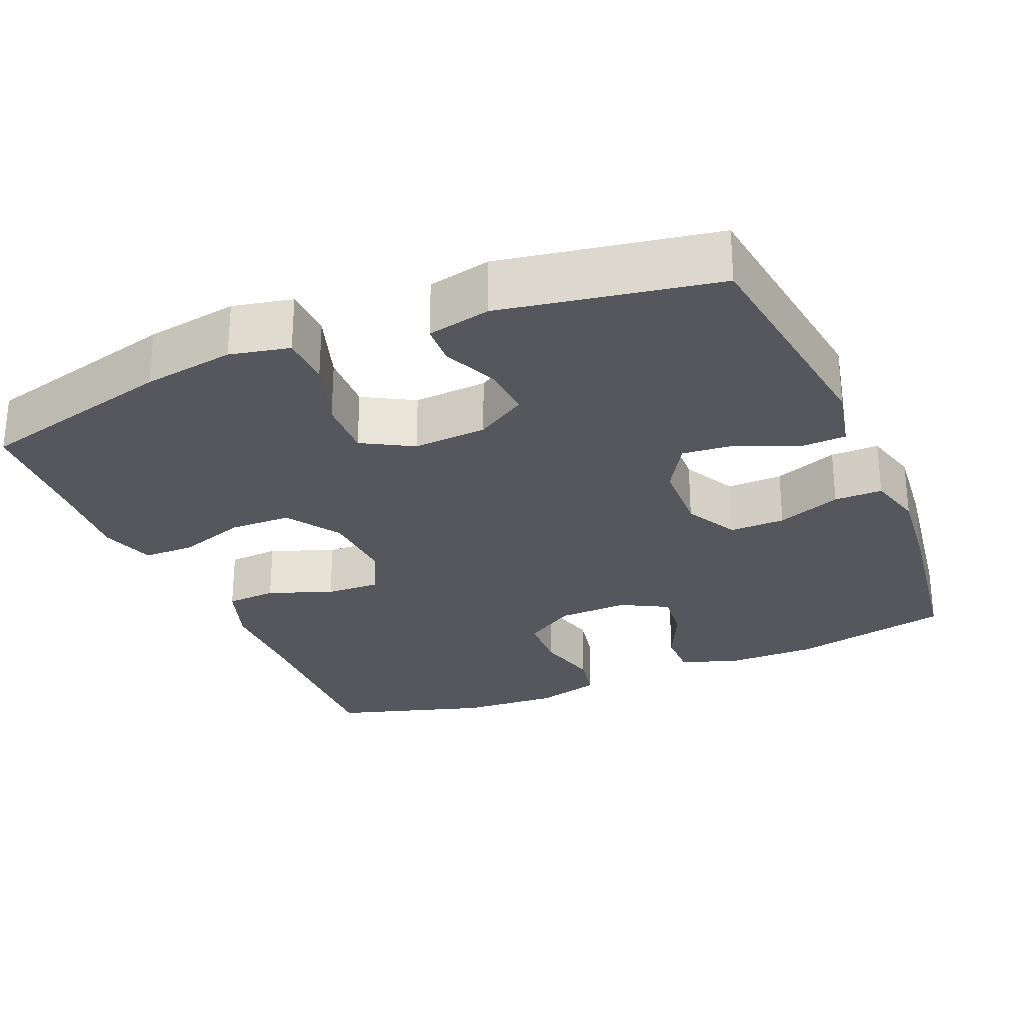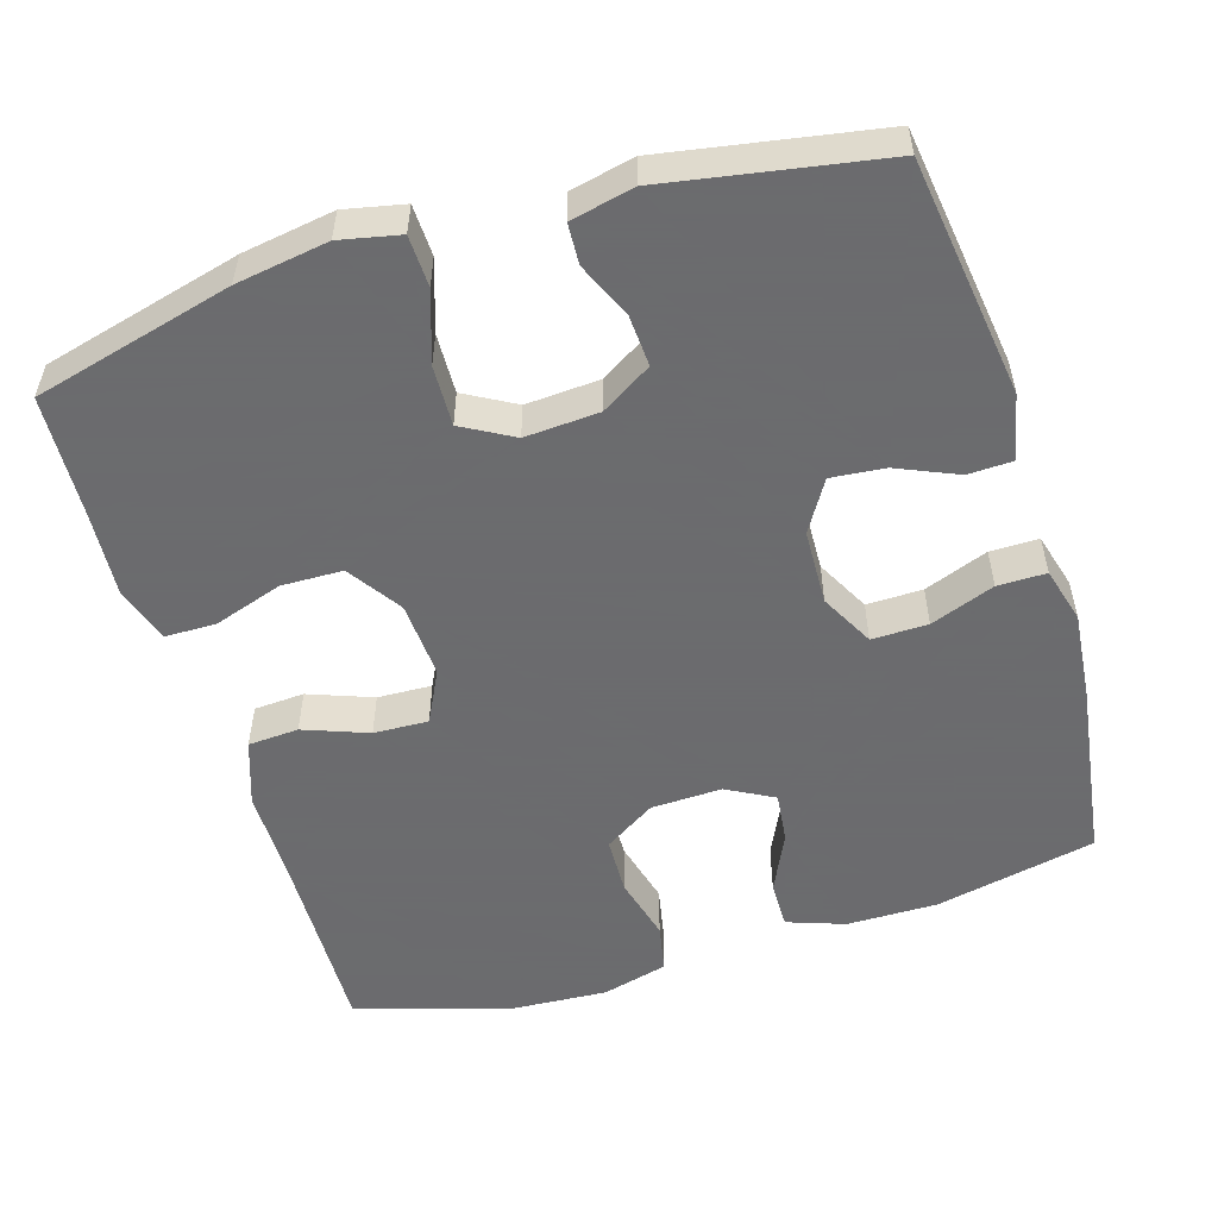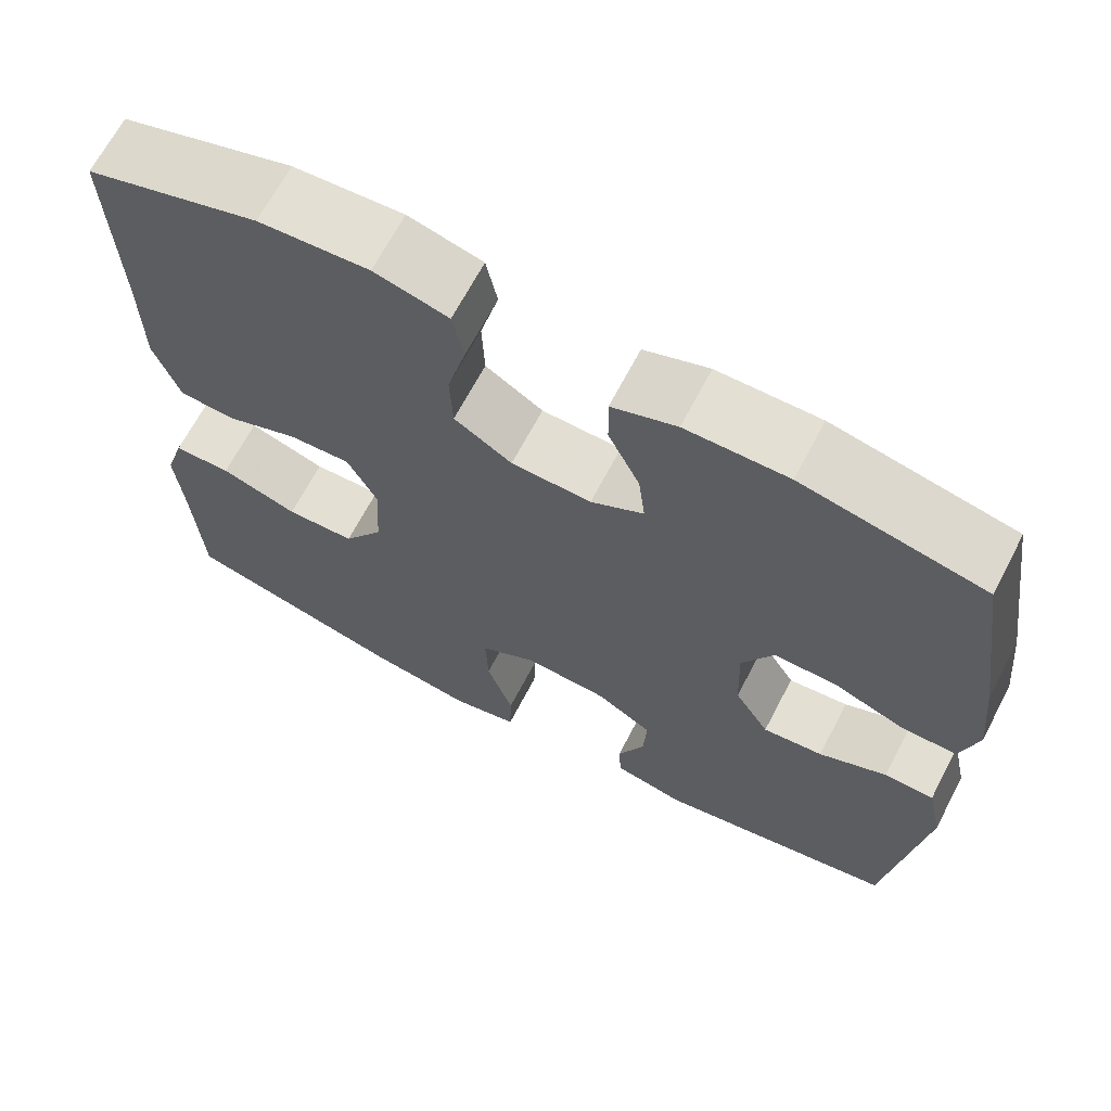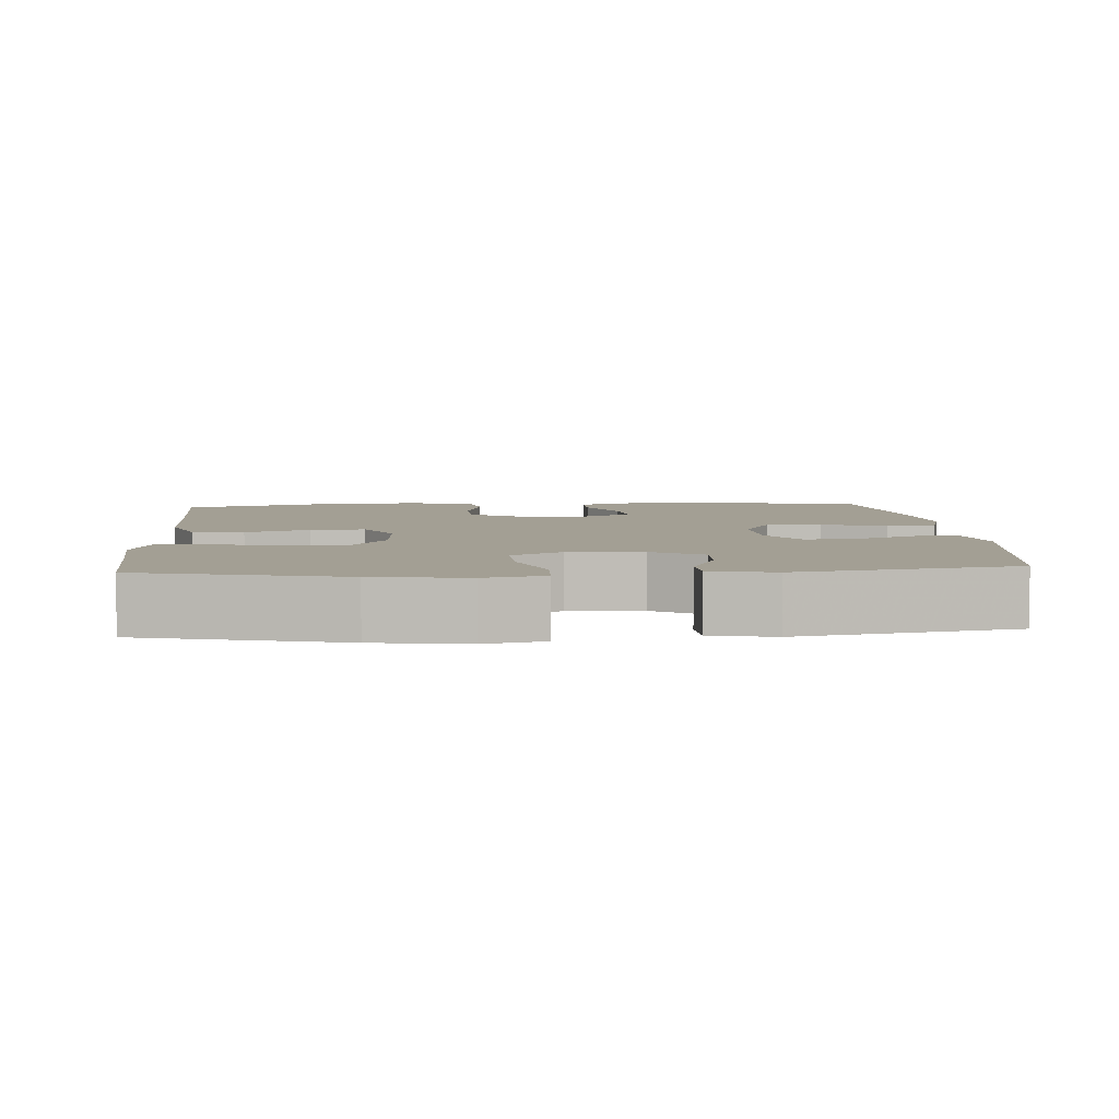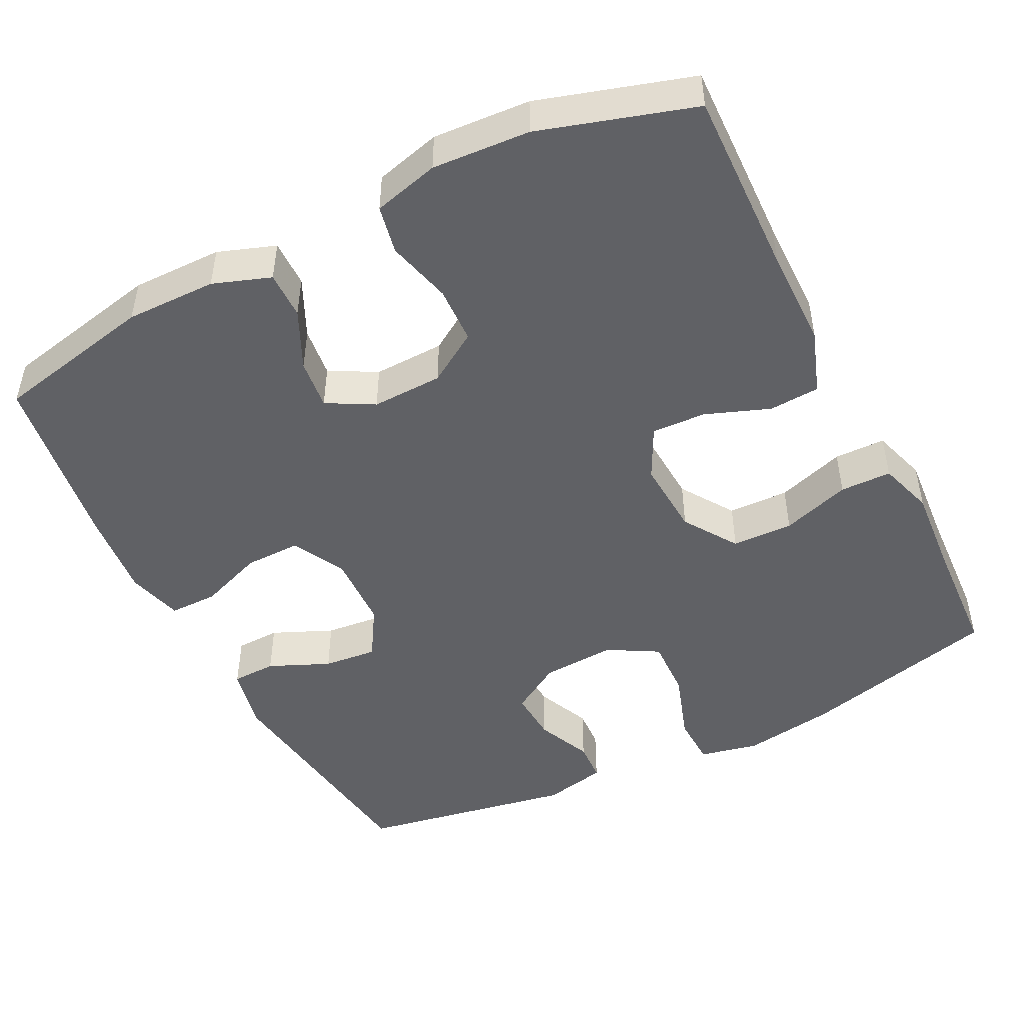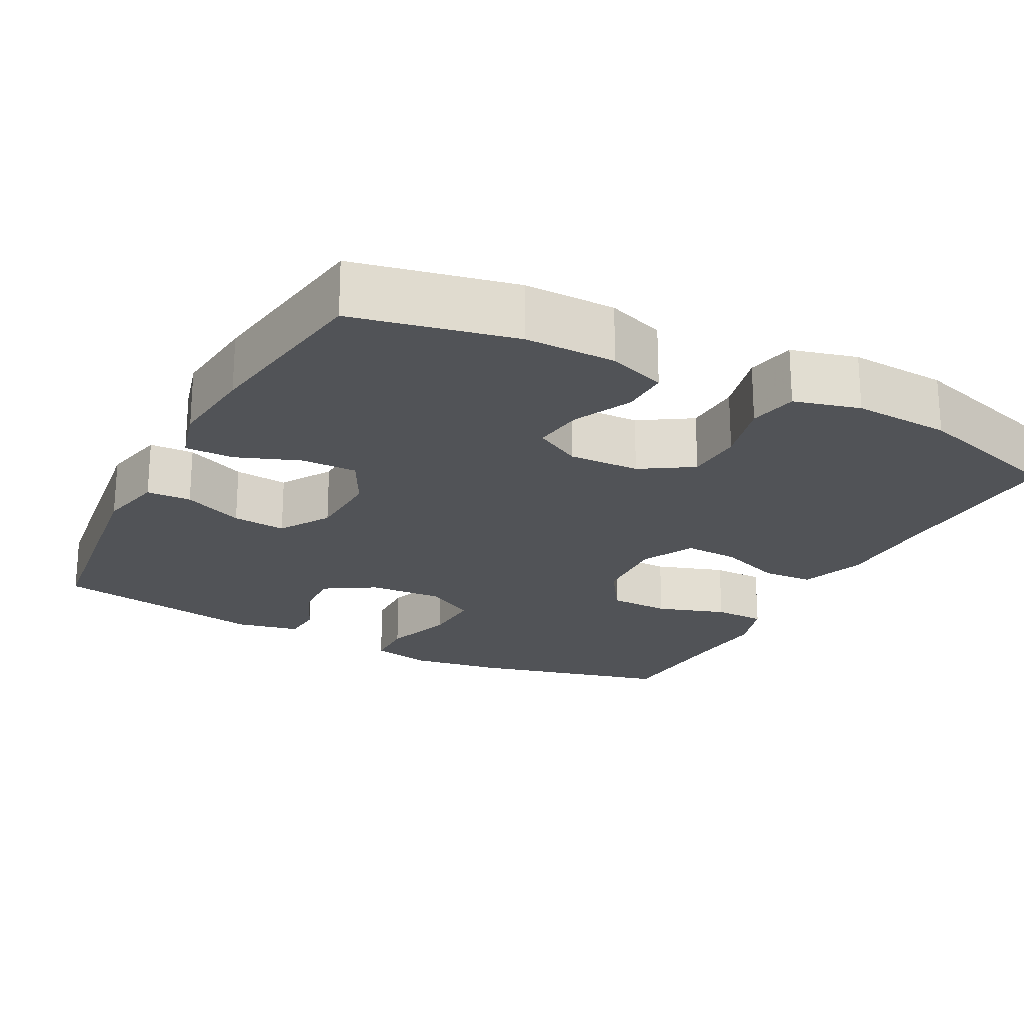
<metadata>
{"format":"obj","ext":"obj","renderer":"f3d","projection":"perspective","resolution":1024,"background":"white","views":[{"elev":-27.5,"azim":-157.0,"up":"+Y"},{"elev":-53.5,"azim":-162.8,"up":"+Y"},{"elev":67.0,"azim":-152.4,"up":"+Z"},{"elev":5.3,"azim":175.7,"up":"+Y"},{"elev":-47.9,"azim":26.8,"up":"+Y"},{"elev":-22.0,"azim":-27.6,"up":"+Y"}]}
</metadata>
<code>
v 0.5 0.07 0.5
v 0.492 0.07 0.251
v 0.491 0.07 0.12
v 0.461 0.07 0.034
v 0.394 0.07 0.03
v 0.309 0.07 0.062
v 0.237 0.07 0.065
v 0.202 0.07 -0.004
v 0.208 0.07 -0.106
v 0.255 0.07 -0.177
v 0.336 0.07 -0.179
v 0.427 0.07 -0.149
v 0.495 0.07 -0.15
v 0.518 0.07 -0.223
v 0.509 0.07 -0.337
v 0.5 0.07 -0.5
v 0.237 0.07 -0.567
v 0.115 0.07 -0.586
v 0.036 0.07 -0.569
v 0.034 0.07 -0.501
v 0.065 0.07 -0.408
v 0.068 0.07 -0.328
v 0.001 0.07 -0.29
v -0.097 0.07 -0.296
v -0.164 0.07 -0.337
v -0.16 0.07 -0.406
v -0.128 0.07 -0.479
v -0.131 0.07 -0.533
v -0.215 0.07 -0.551
v -0.5 0.07 -0.5
v -0.542 0.07 -0.183
v -0.523 0.07 -0.096
v -0.464 0.07 -0.094
v -0.384 0.07 -0.129
v -0.313 0.07 -0.136
v -0.272 0.07 -0.069
v -0.268 0.07 0.031
v -0.305 0.07 0.102
v -0.379 0.07 0.101
v -0.464 0.07 0.069
v -0.528 0.07 0.069
v -0.548 0.07 0.143
v -0.536 0.07 0.26
v -0.5 0.07 0.5
v -0.287 0.07 0.545
v -0.167 0.07 0.544
v -0.091 0.07 0.517
v -0.092 0.07 0.454
v -0.129 0.07 0.376
v -0.137 0.07 0.309
v -0.075 0.07 0.275
v 0.019 0.07 0.278
v 0.087 0.07 0.321
v 0.09 0.07 0.397
v 0.068 0.07 0.483
v 0.081 0.07 0.547
v 0.168 0.07 0.57
v 0.297 0.07 0.562
v 0.5 0 0.5
v 0.492 0 0.251
v 0.491 0 0.12
v 0.461 0 0.034
v 0.394 0 0.03
v 0.309 0 0.062
v 0.237 0 0.065
v 0.202 0 -0.004
v 0.208 0 -0.106
v 0.255 0 -0.177
v 0.336 0 -0.179
v 0.427 0 -0.149
v 0.495 0 -0.15
v 0.518 0 -0.223
v 0.509 0 -0.337
v 0.5 0 -0.5
v 0.237 0 -0.567
v 0.115 0 -0.586
v 0.036 0 -0.569
v 0.034 0 -0.501
v 0.065 0 -0.408
v 0.068 0 -0.328
v 0.001 0 -0.29
v -0.097 0 -0.296
v -0.164 0 -0.337
v -0.16 0 -0.406
v -0.128 0 -0.479
v -0.131 0 -0.533
v -0.215 0 -0.551
v -0.5 0 -0.5
v -0.542 0 -0.183
v -0.523 0 -0.096
v -0.464 0 -0.094
v -0.384 0 -0.129
v -0.313 0 -0.136
v -0.272 0 -0.069
v -0.268 0 0.031
v -0.305 0 0.102
v -0.379 0 0.101
v -0.464 0 0.069
v -0.528 0 0.069
v -0.548 0 0.143
v -0.536 0 0.26
v -0.5 0 0.5
v -0.287 0 0.545
v -0.167 0 0.544
v -0.091 0 0.517
v -0.092 0 0.454
v -0.129 0 0.376
v -0.137 0 0.309
v -0.075 0 0.275
v 0.019 0 0.278
v 0.087 0 0.321
v 0.09 0 0.397
v 0.068 0 0.483
v 0.081 0 0.547
v 0.168 0 0.57
v 0.297 0 0.562
f 58 1 2
f 57 58 2
f 56 57 2
f 55 56 2
f 54 55 2
f 4 5 6
f 3 4 6
f 2 3 6
f 54 2 6
f 53 54 6
f 52 53 6 7
f 51 52 7 8
f 50 51 8 9
f 47 48 49
f 46 47 49
f 45 46 49
f 44 45 49
f 43 44 49
f 42 43 49
f 41 42 49
f 40 41 49
f 39 40 49
f 38 39 49 50
f 50 9 10
f 38 50 10
f 37 38 10
f 32 33 34
f 31 32 34
f 30 31 34
f 29 30 34
f 28 29 34
f 27 28 34
f 26 27 34
f 25 26 34 35
f 24 25 35 36
f 19 20 21
f 18 19 21
f 17 18 21
f 16 17 21
f 15 16 21
f 15 21 22
f 14 15 22
f 13 14 22
f 12 13 22
f 11 12 22
f 10 11 22 23
f 24 36 37
f 23 24 37
f 10 23 37
f 60 59 116
f 60 116 115
f 60 115 114
f 60 114 113
f 60 113 112
f 64 63 62
f 64 62 61
f 64 61 60
f 64 60 112
f 64 112 111
f 65 64 111 110
f 66 65 110 109
f 67 66 109 108
f 107 106 105
f 107 105 104
f 107 104 103
f 107 103 102
f 107 102 101
f 107 101 100
f 107 100 99
f 107 99 98
f 107 98 97
f 108 107 97 96
f 68 67 108
f 68 108 96
f 68 96 95
f 92 91 90
f 92 90 89
f 92 89 88
f 92 88 87
f 92 87 86
f 92 86 85
f 92 85 84
f 93 92 84 83
f 94 93 83 82
f 79 78 77
f 79 77 76
f 79 76 75
f 79 75 74
f 79 74 73
f 80 79 73
f 80 73 72
f 80 72 71
f 80 71 70
f 80 70 69
f 81 80 69 68
f 95 94 82
f 95 82 81
f 95 81 68
f 1 59 60 2
f 2 60 61 3
f 3 61 62 4
f 4 62 63 5
f 5 63 64 6
f 6 64 65 7
f 7 65 66 8
f 8 66 67 9
f 9 67 68 10
f 10 68 69 11
f 11 69 70 12
f 12 70 71 13
f 13 71 72 14
f 14 72 73 15
f 15 73 74 16
f 16 74 75 17
f 17 75 76 18
f 18 76 77 19
f 19 77 78 20
f 20 78 79 21
f 21 79 80 22
f 22 80 81 23
f 23 81 82 24
f 24 82 83 25
f 25 83 84 26
f 26 84 85 27
f 27 85 86 28
f 28 86 87 29
f 29 87 88 30
f 30 88 89 31
f 31 89 90 32
f 32 90 91 33
f 33 91 92 34
f 34 92 93 35
f 35 93 94 36
f 36 94 95 37
f 37 95 96 38
f 38 96 97 39
f 39 97 98 40
f 40 98 99 41
f 41 99 100 42
f 42 100 101 43
f 43 101 102 44
f 44 102 103 45
f 45 103 104 46
f 46 104 105 47
f 47 105 106 48
f 48 106 107 49
f 49 107 108 50
f 50 108 109 51
f 51 109 110 52
f 52 110 111 53
f 53 111 112 54
f 54 112 113 55
f 55 113 114 56
f 56 114 115 57
f 57 115 116 58
f 58 116 59 1

</code>
